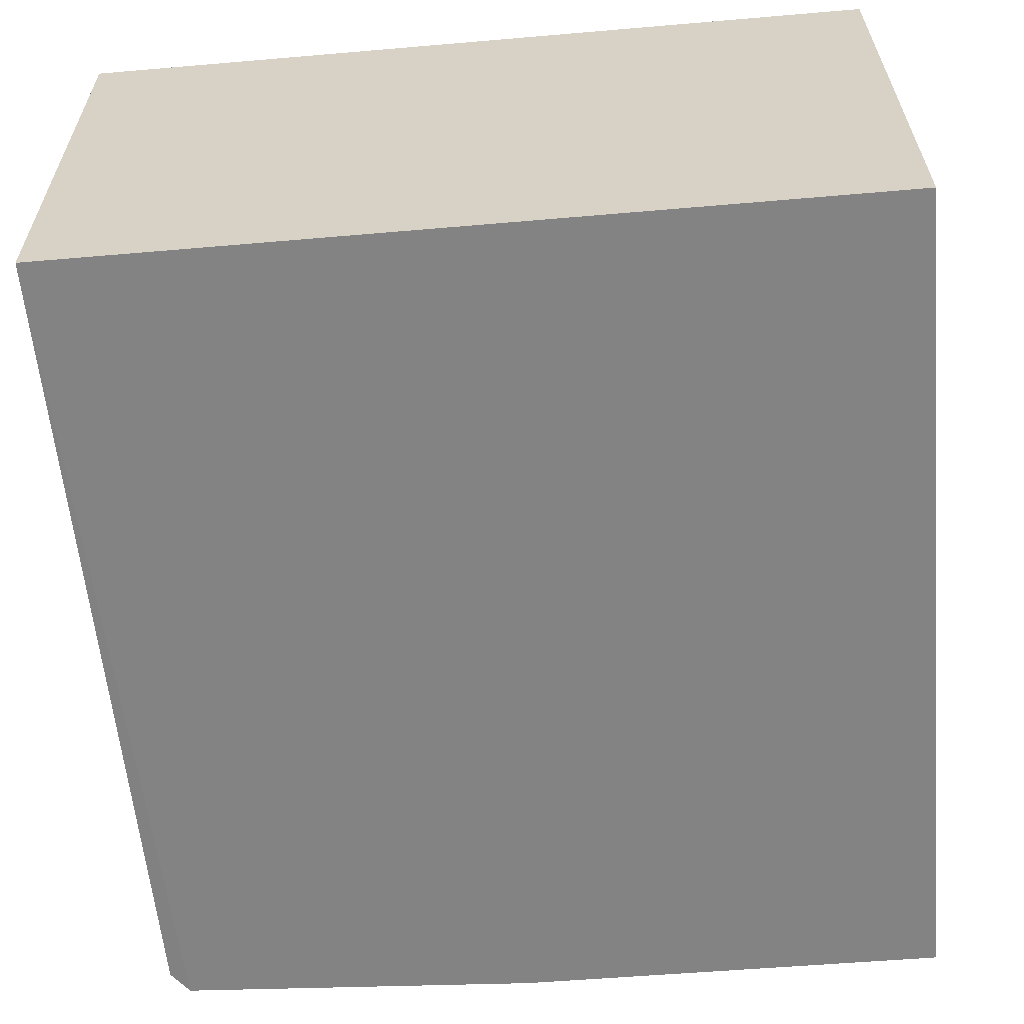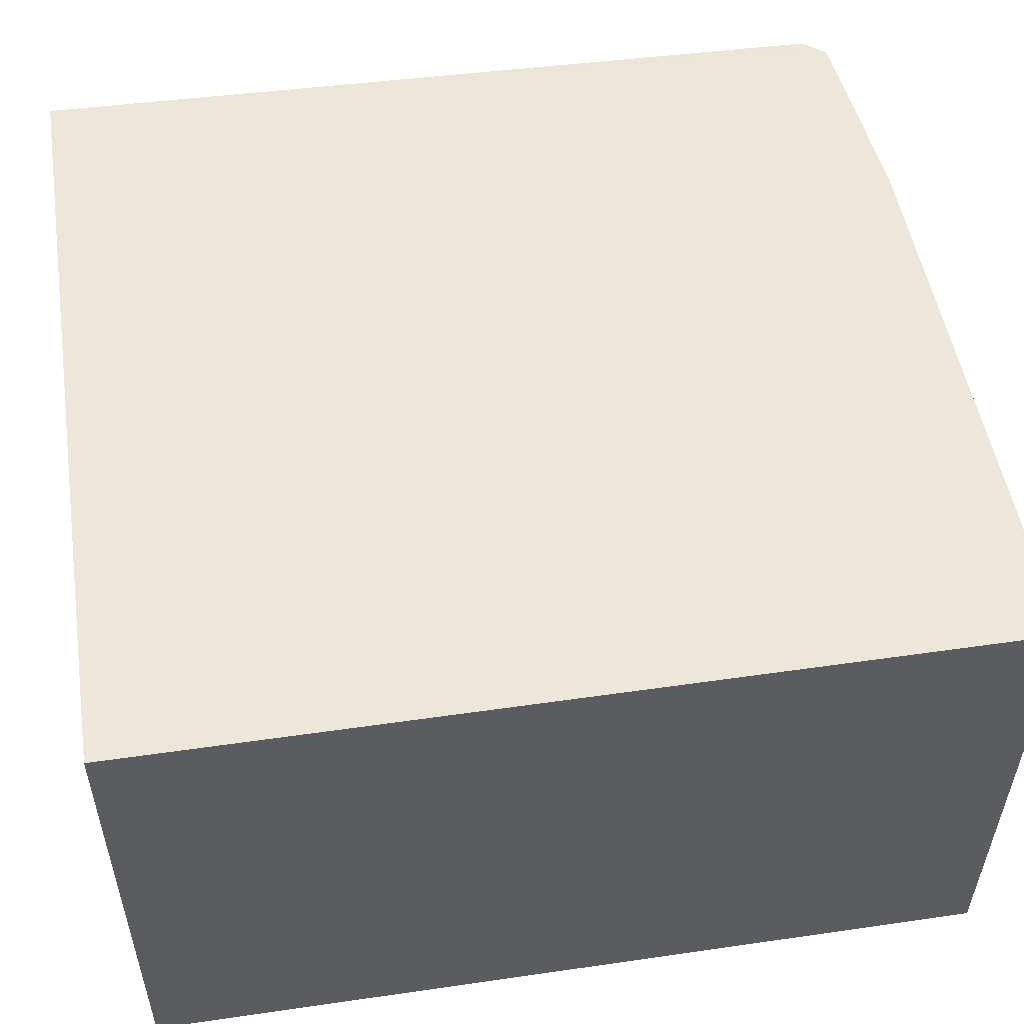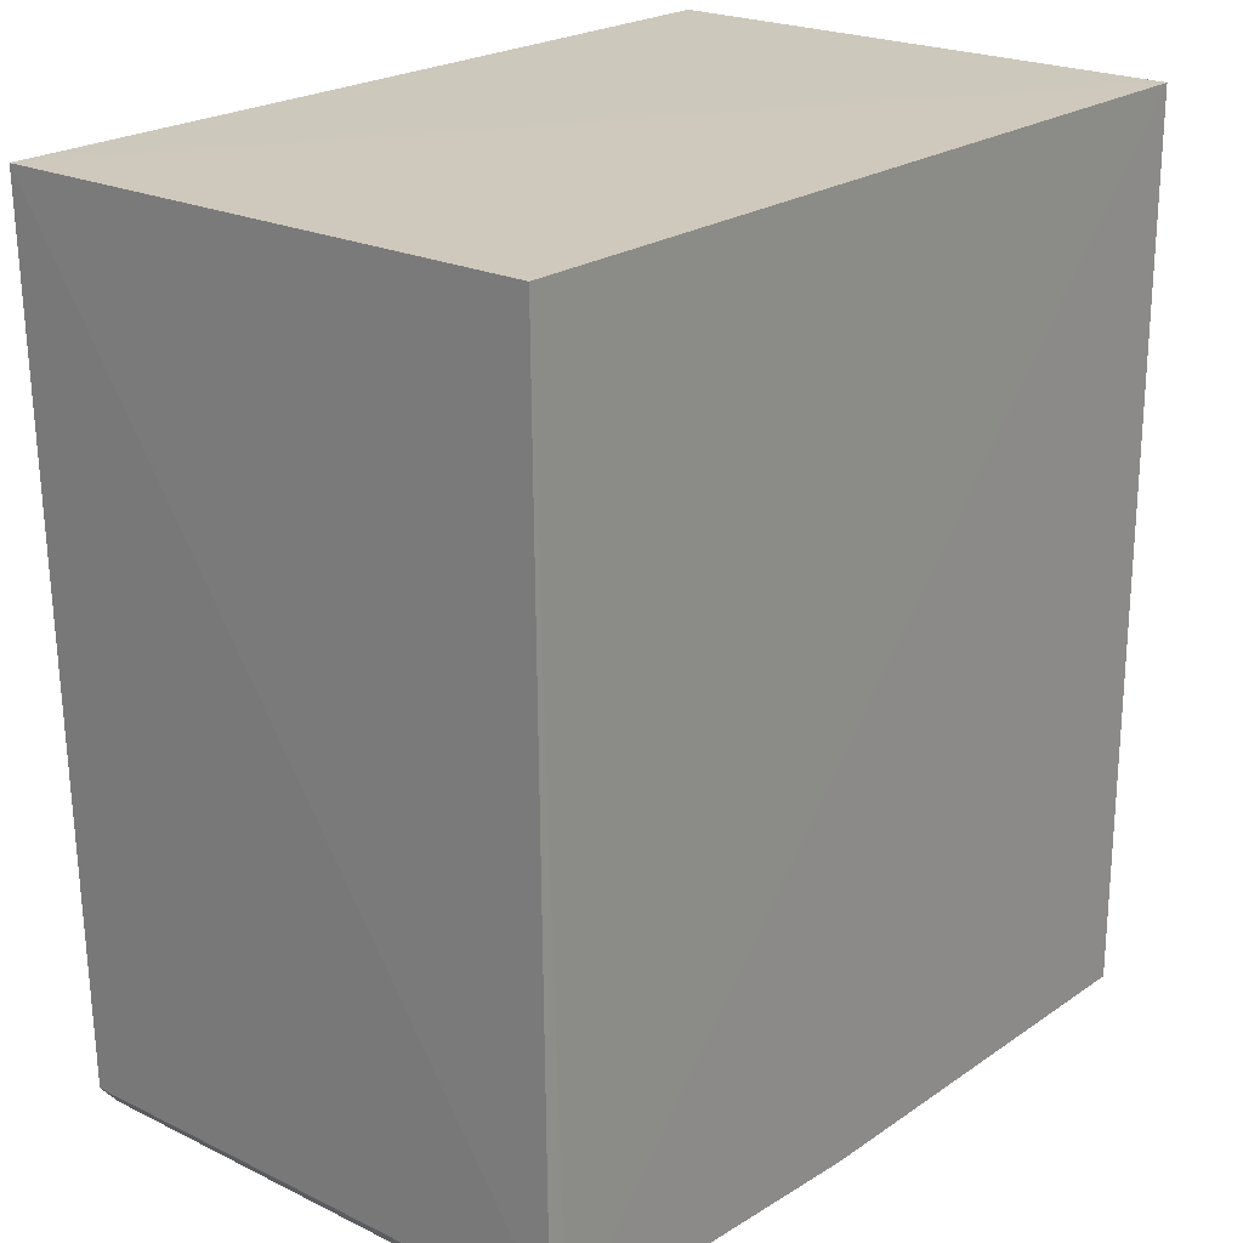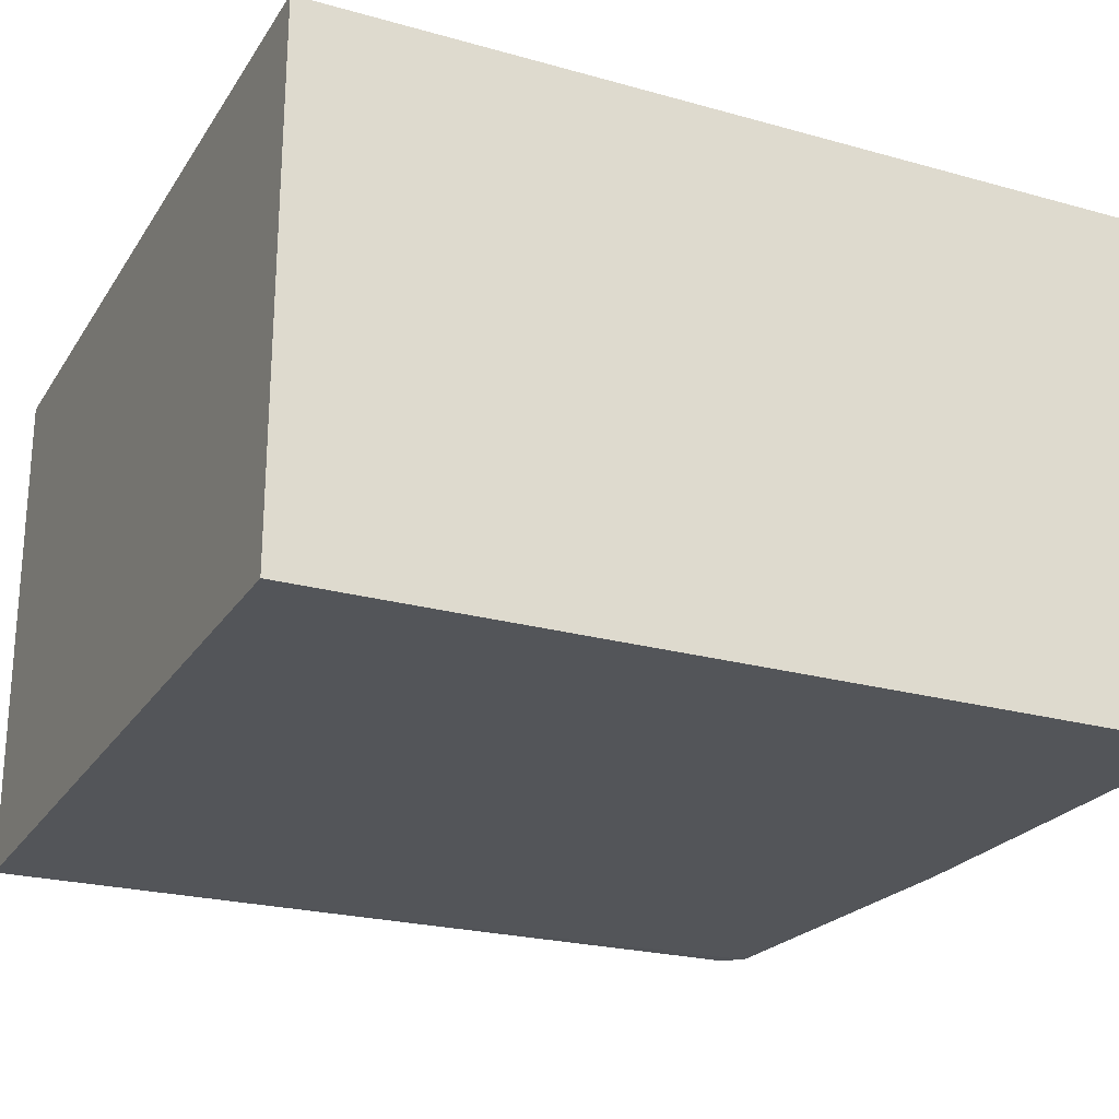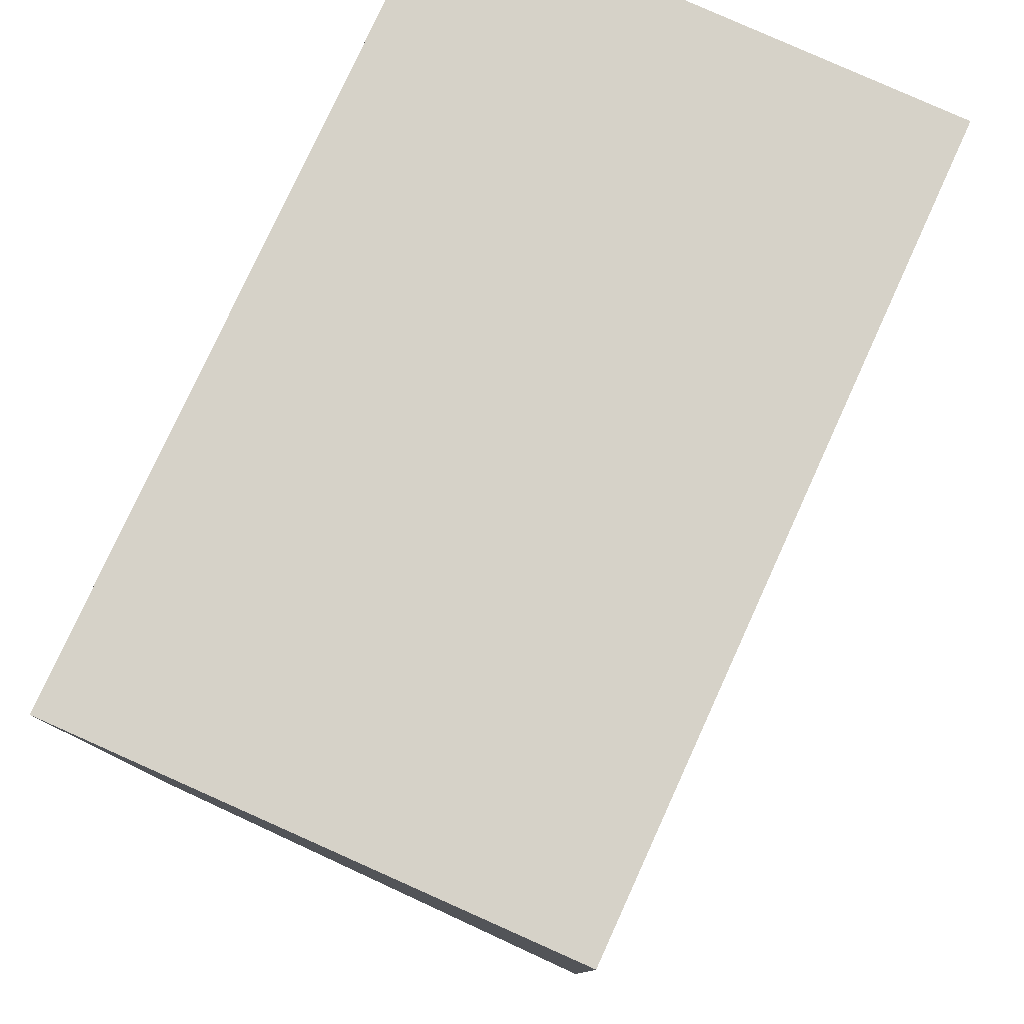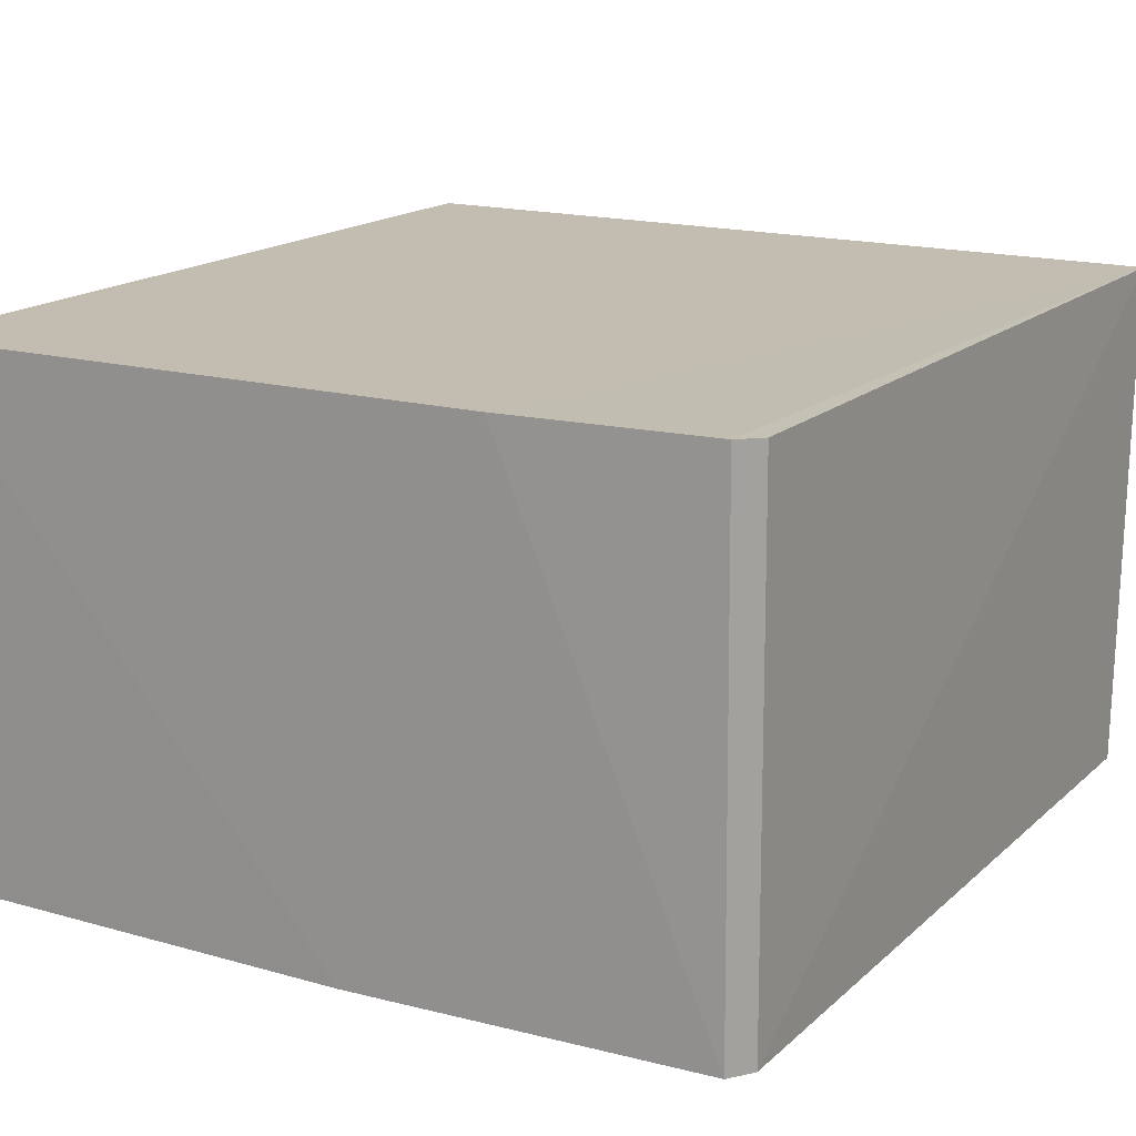
<metadata>
{"format":"obj","ext":"obj","renderer":"f3d","projection":"perspective","resolution":1024,"background":"white","views":[{"elev":-61.0,"azim":-175.0,"up":"+Z"},{"elev":52.5,"azim":-98.8,"up":"+Z"},{"elev":22.2,"azim":130.0,"up":"+Y"},{"elev":-23.9,"azim":-115.0,"up":"+Z"},{"elev":78.3,"azim":114.5,"up":"+Y"},{"elev":16.8,"azim":30.1,"up":"+Z"}]}
</metadata>
<code>
v 0.03072 0.001202 0.05607
v 0.0301 -0.02833 0.05604
v 0.03018 -0.02828 0.03721
v 0.001063 0.001203 0.03719
v 0.001063 0.001203 0.05607
v 0.001066 -0.03025 0.05609
v 0.03053 0.001195 0.0372
v 0.02209 -0.02984 0.0561
v 0.001079 -0.02999 0.03721
v 0.02953 -0.02911 0.03718
v 0.0294 -0.02915 0.05608
v 0.01658 -0.02987 0.03719
f 1 2 3
f 5 1 4
f 6 5 4
f 7 1 3
f 7 4 1
f 8 1 5
f 8 5 6
f 9 6 4
f 10 7 3
f 10 4 7
f 10 3 2
f 11 2 1
f 11 1 8
f 11 10 2
f 11 8 10
f 12 8 6
f 12 6 9
f 12 10 8
f 12 9 4
f 12 4 10

</code>
